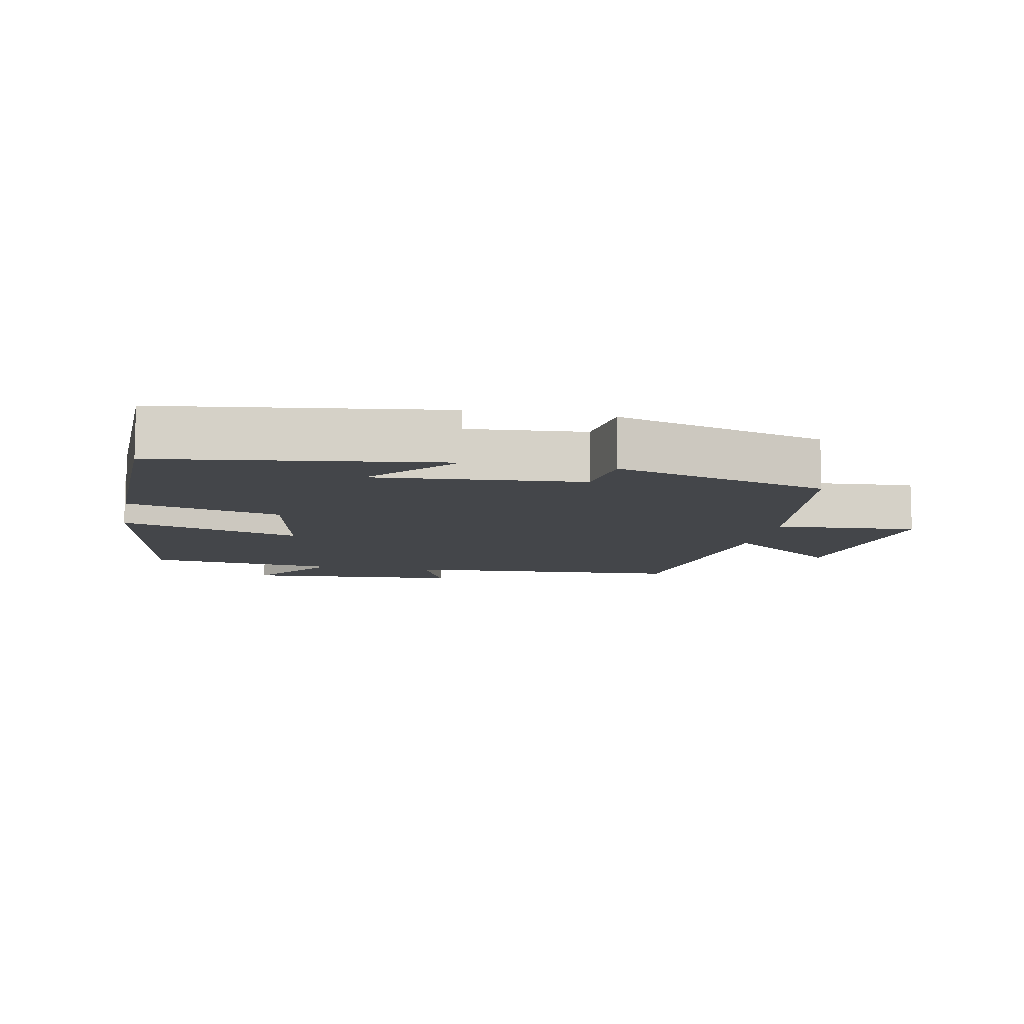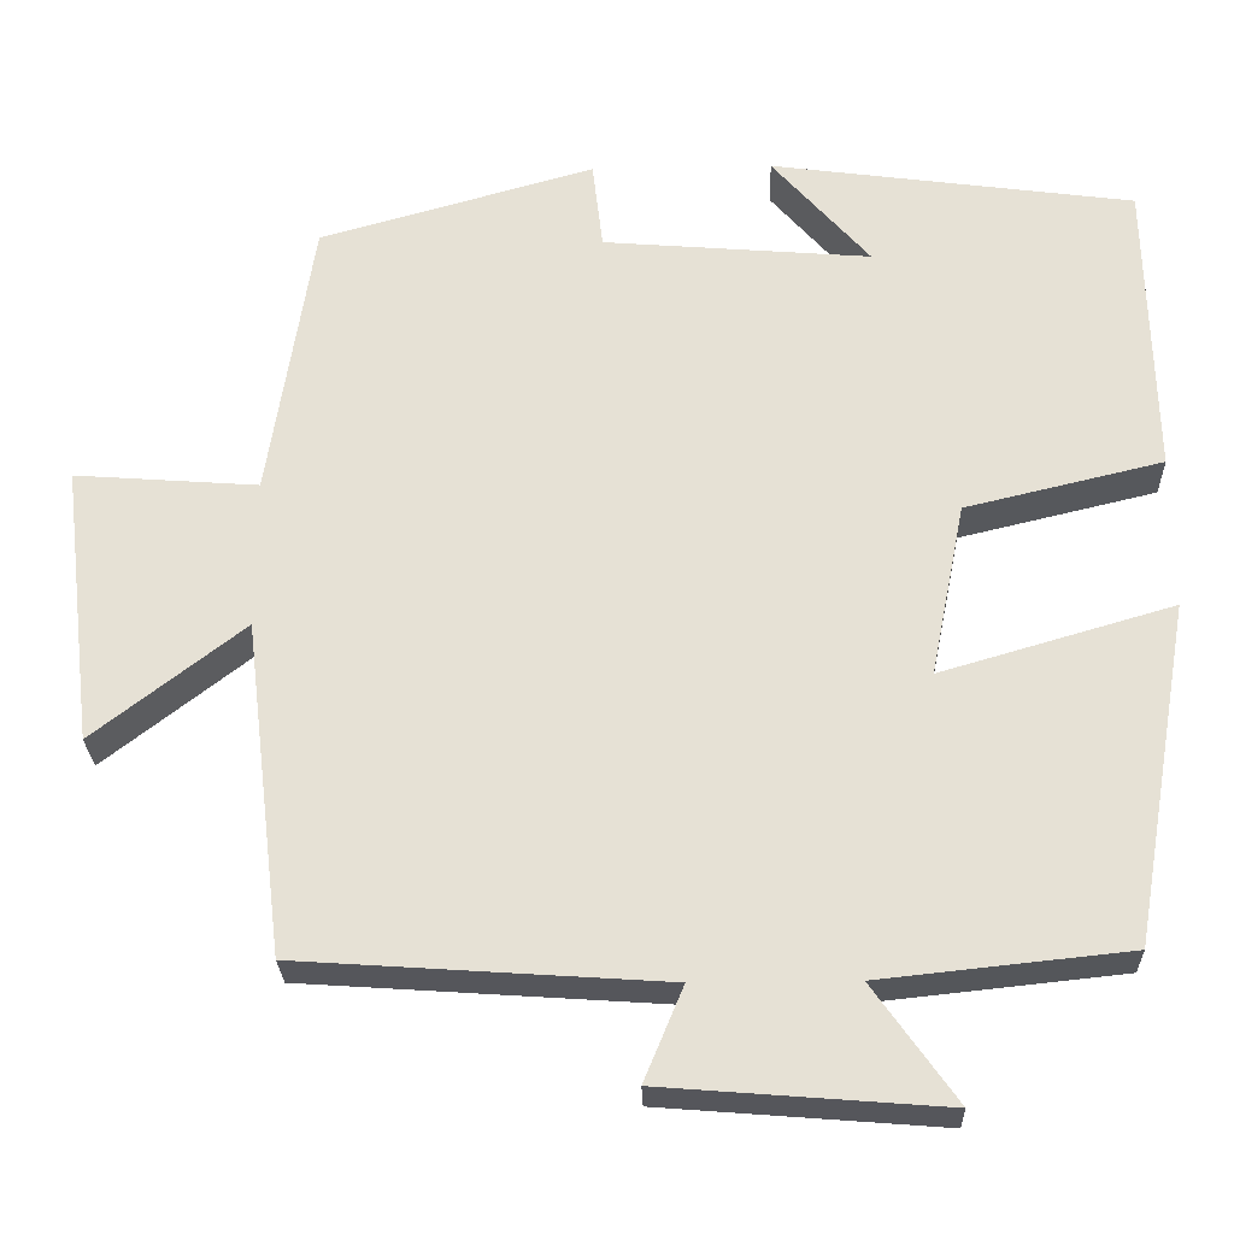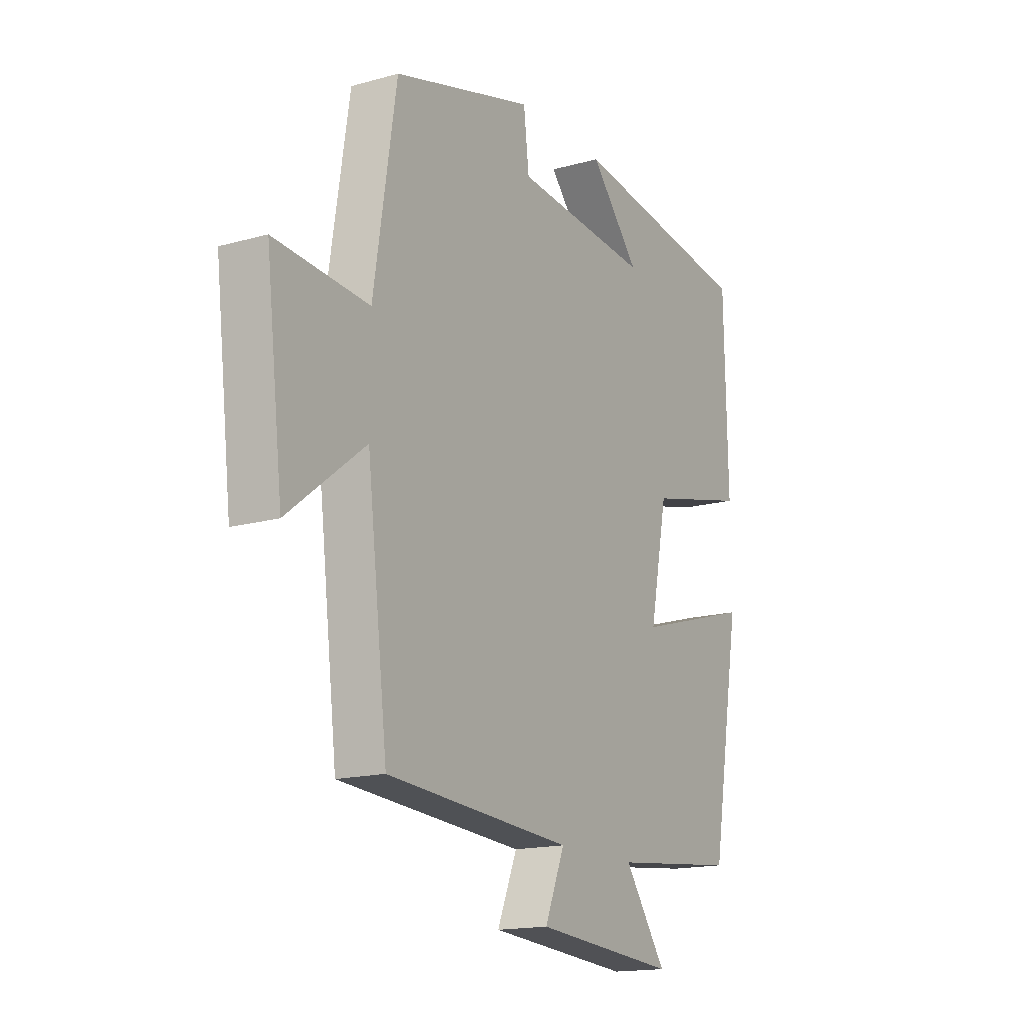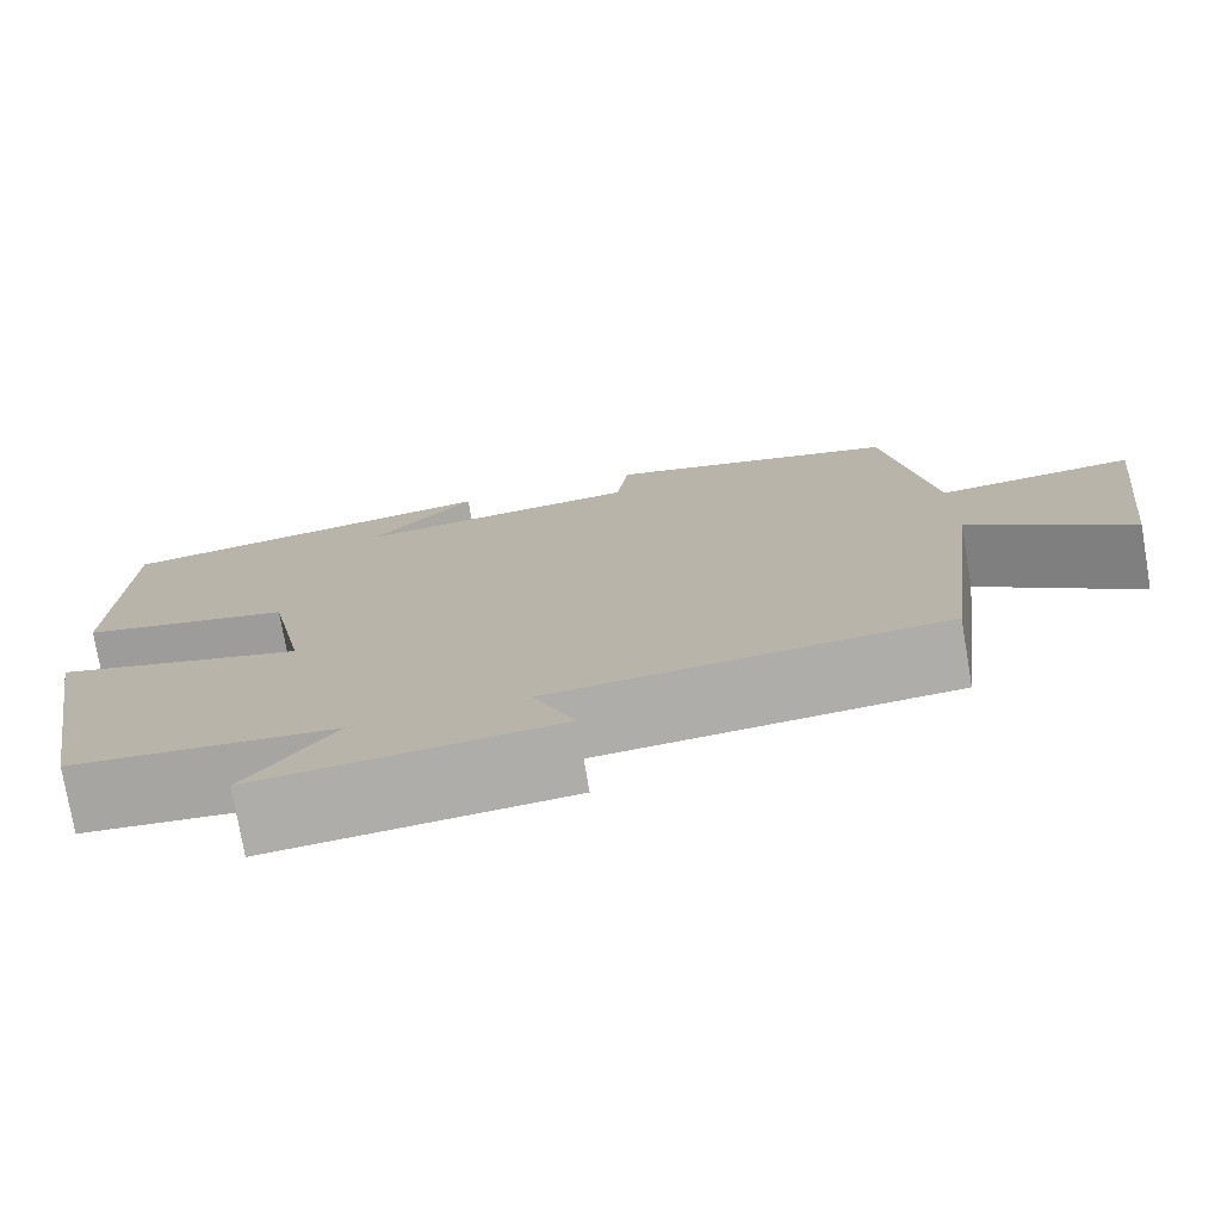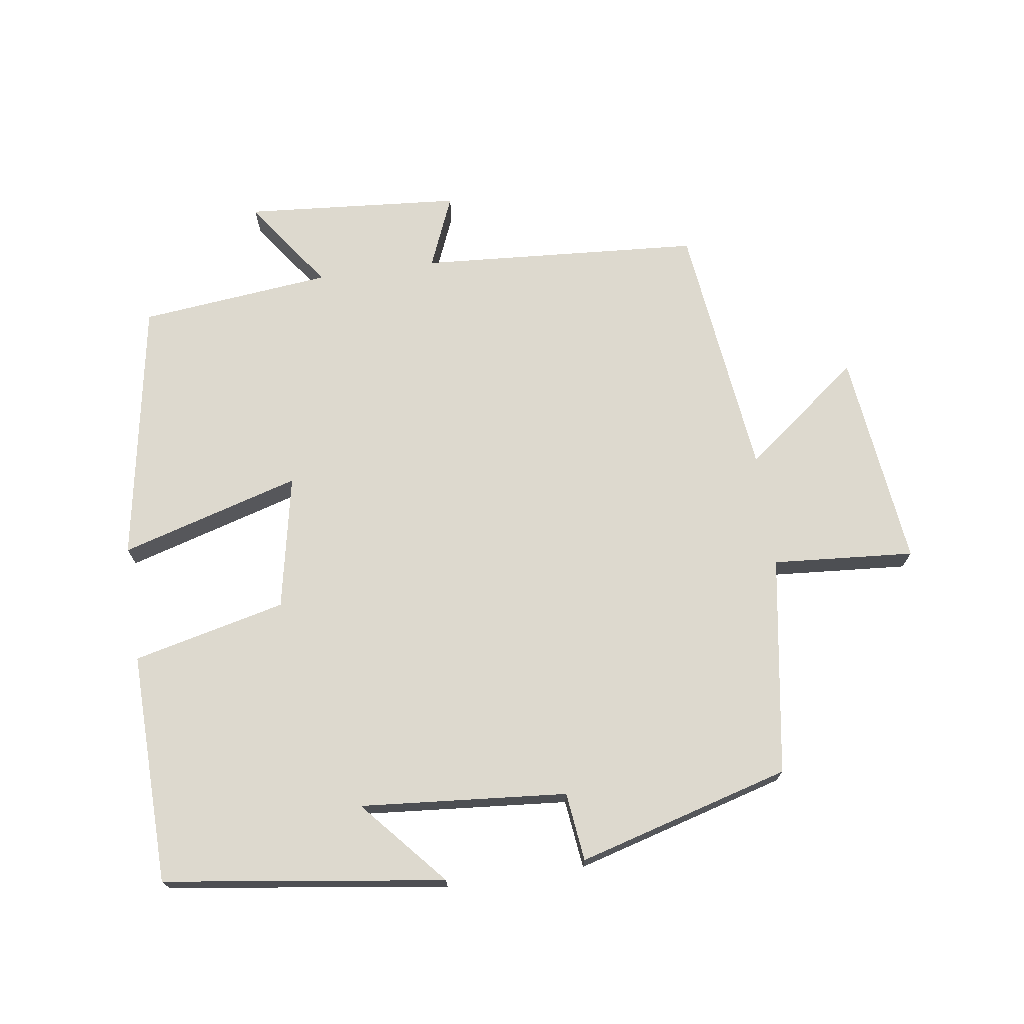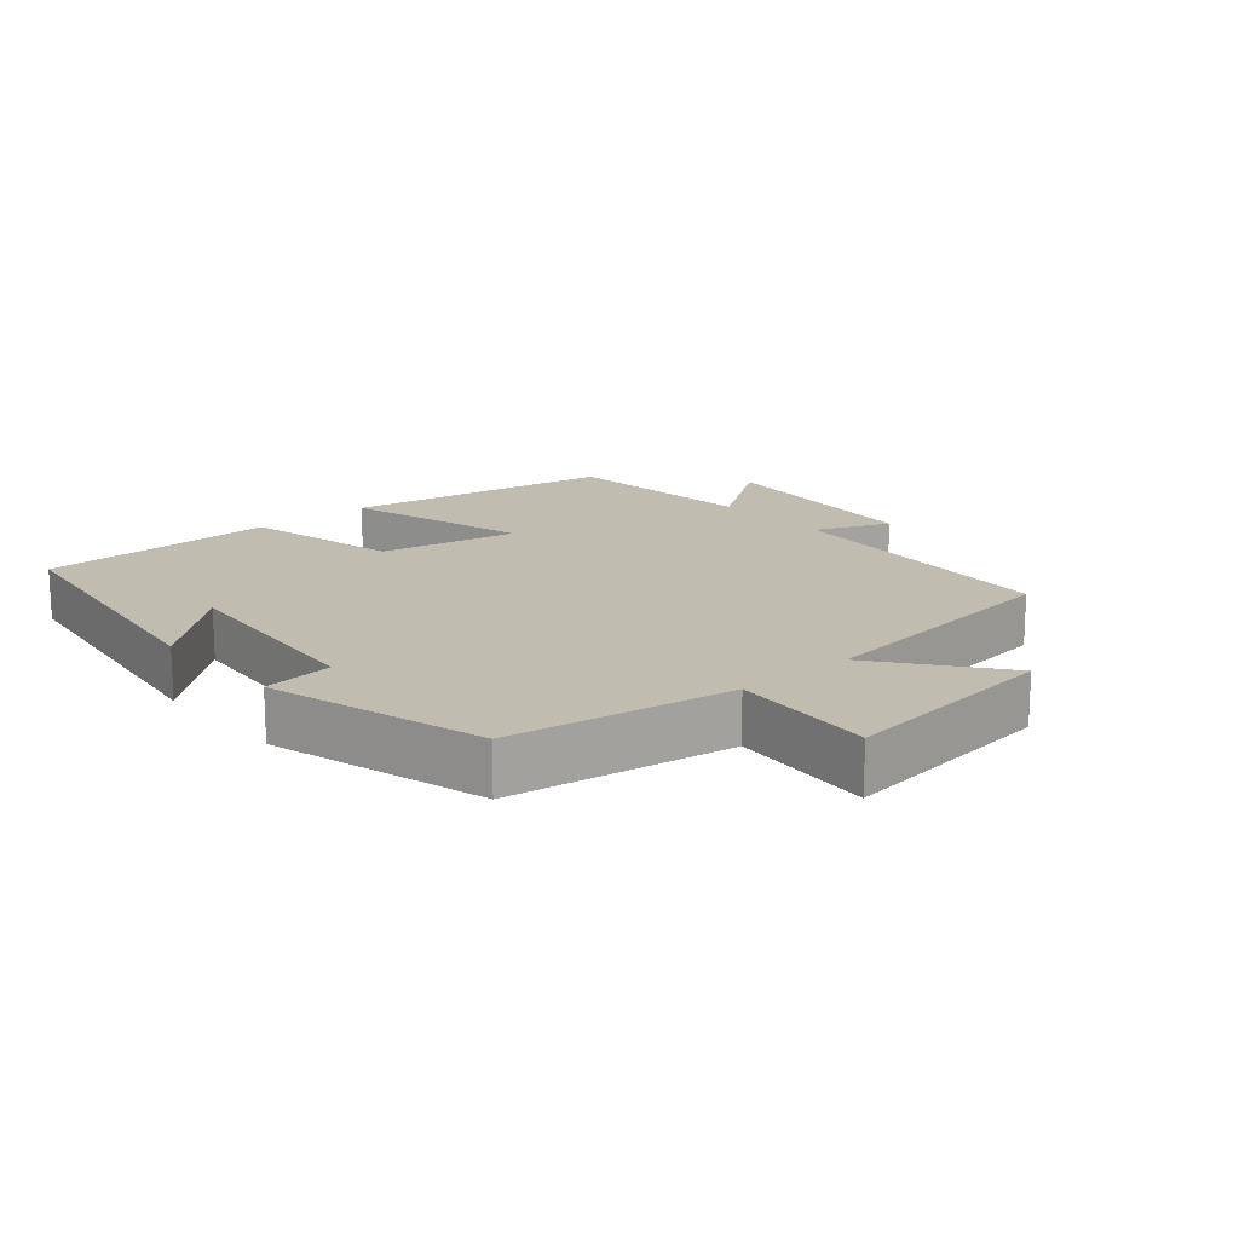
<metadata>
{"format":"obj","ext":"obj","renderer":"f3d","projection":"perspective","resolution":1024,"background":"white","views":[{"elev":-9.6,"azim":-11.4,"up":"+Y"},{"elev":-26.4,"azim":-178.2,"up":"+Z"},{"elev":-16.1,"azim":120.1,"up":"+Z"},{"elev":-76.0,"azim":9.7,"up":"+Z"},{"elev":71.8,"azim":-8.2,"up":"+Y"},{"elev":16.6,"azim":49.3,"up":"+Y"}]}
</metadata>
<code>
v 0.449 0.07 0.411
v 0.5 0.07 0.085
v 0.711 0.07 0.101
v 0.673 0.07 -0.221
v 0.5 0.07 -0.087
v 0.454 0.07 -0.471
v 0.035 0.07 -0.5
v 0.08 0.07 -0.608
v -0.242 0.07 -0.634
v -0.147 0.07 -0.5
v -0.432 0.07 -0.47
v -0.5 0.07 -0.079
v -0.233 0.07 -0.157
v -0.273 0.07 0.043
v -0.5 0.07 0.097
v -0.493 0.07 0.442
v -0.075 0.07 0.5
v -0.187 0.07 0.372
v 0.121 0.07 0.398
v 0.133 0.07 0.5
v 0.449 0 0.411
v 0.5 0 0.085
v 0.711 0 0.101
v 0.673 0 -0.221
v 0.5 0 -0.087
v 0.454 0 -0.471
v 0.035 0 -0.5
v 0.08 0 -0.608
v -0.242 0 -0.634
v -0.147 0 -0.5
v -0.432 0 -0.47
v -0.5 0 -0.079
v -0.233 0 -0.157
v -0.273 0 0.043
v -0.5 0 0.097
v -0.493 0 0.442
v -0.075 0 0.5
v -0.187 0 0.372
v 0.121 0 0.398
v 0.133 0 0.5
f 19 20 1 2
f 18 19 2
f 15 16 17 18
f 14 15 18 2
f 13 14 2
f 10 11 12 13
f 10 13 2 3
f 7 8 9 10
f 5 6 7 10
f 5 10 3
f 3 4 5
f 22 21 40 39
f 22 39 38
f 38 37 36 35
f 22 38 35 34
f 22 34 33
f 33 32 31 30
f 23 22 33 30
f 30 29 28 27
f 30 27 26 25
f 23 30 25
f 25 24 23
f 1 21 22 2
f 2 22 23 3
f 3 23 24 4
f 4 24 25 5
f 5 25 26 6
f 6 26 27 7
f 7 27 28 8
f 8 28 29 9
f 9 29 30 10
f 10 30 31 11
f 11 31 32 12
f 12 32 33 13
f 13 33 34 14
f 14 34 35 15
f 15 35 36 16
f 16 36 37 17
f 17 37 38 18
f 18 38 39 19
f 19 39 40 20
f 20 40 21 1

</code>
